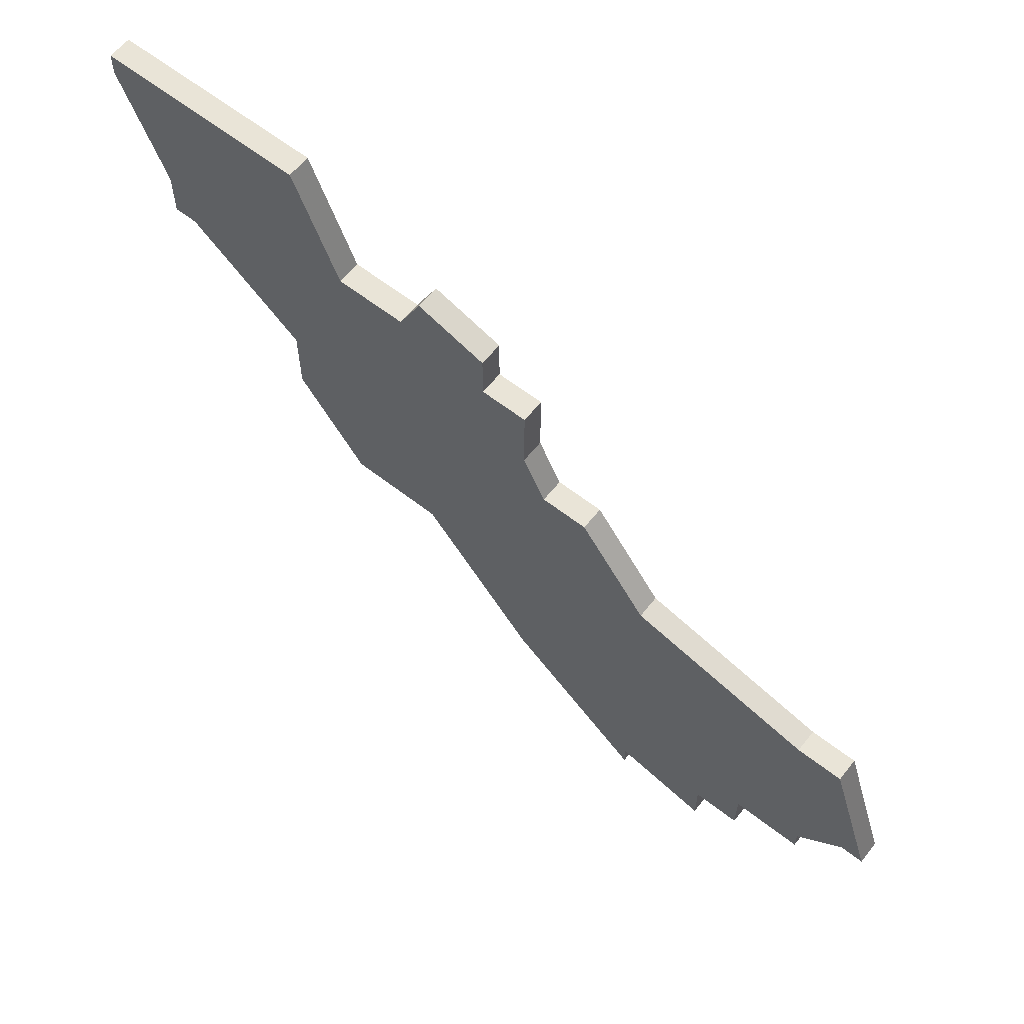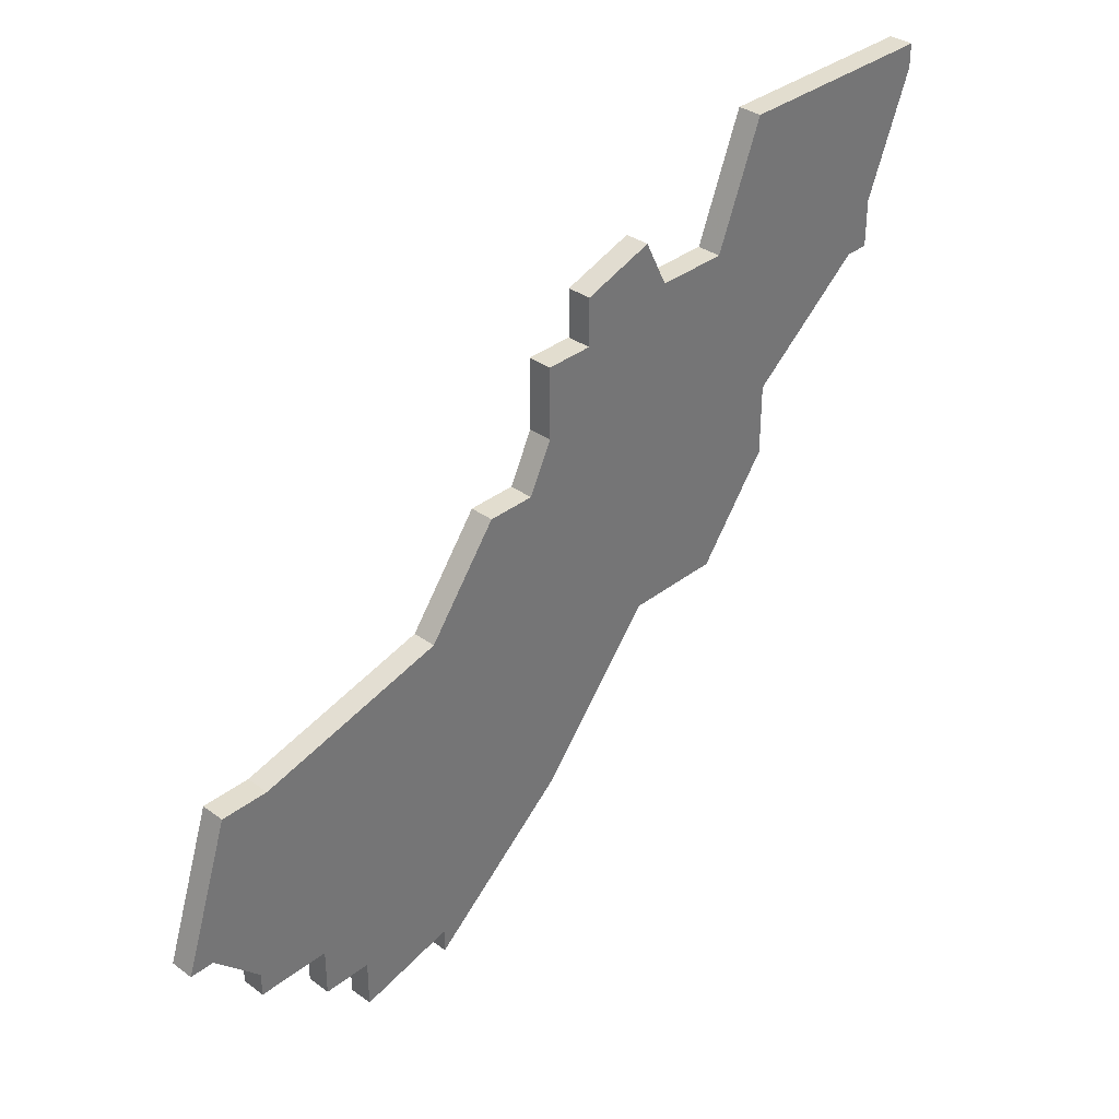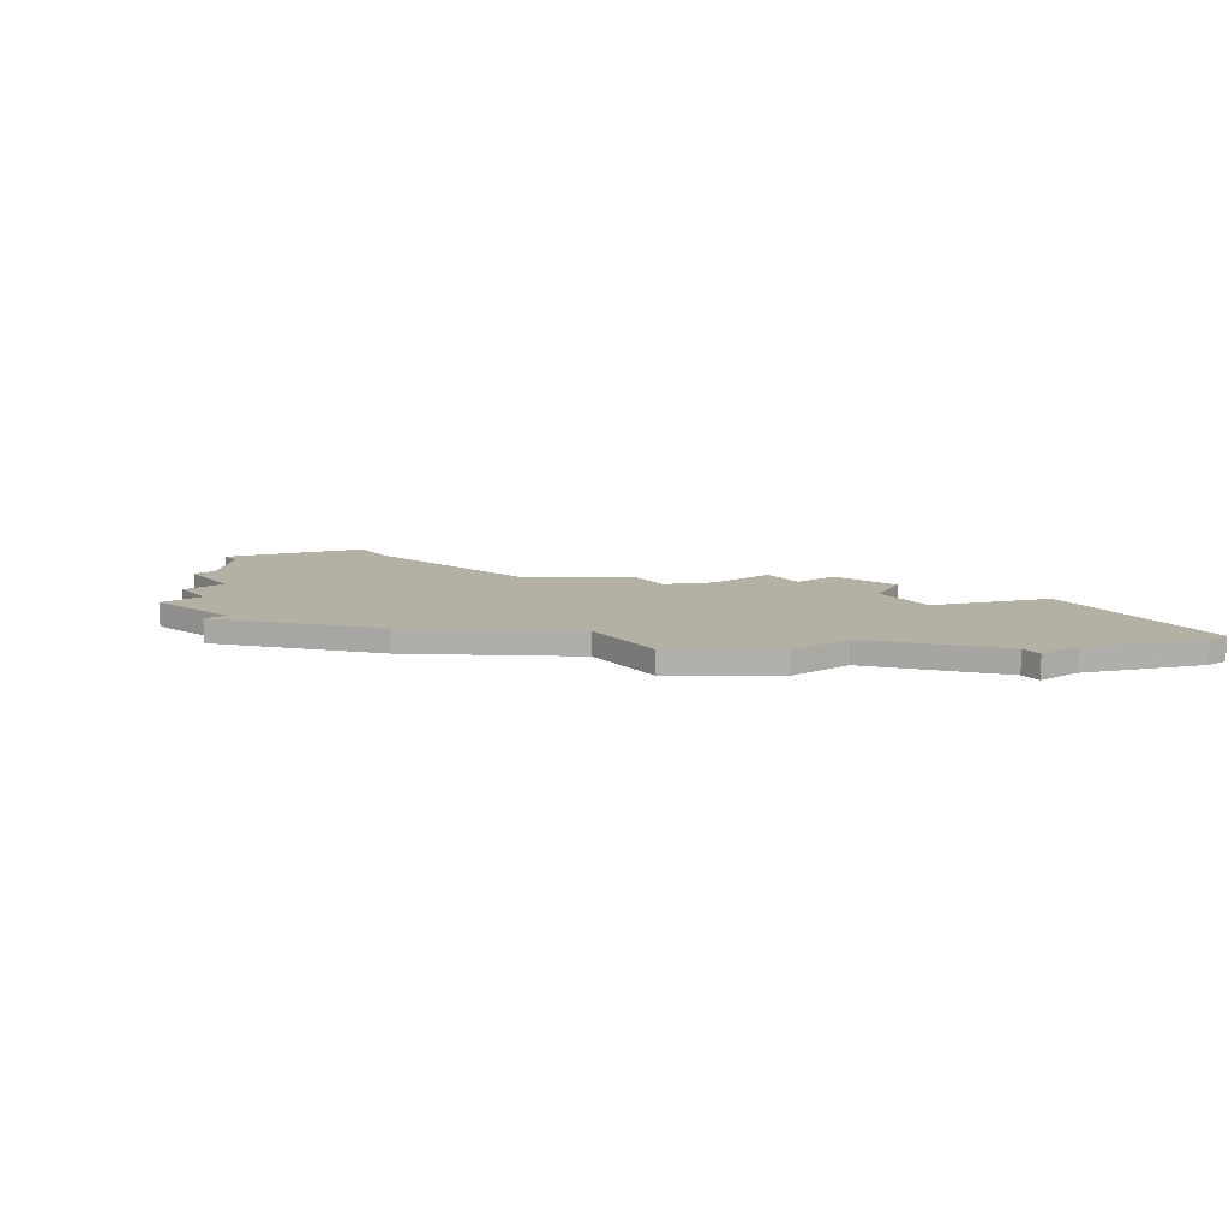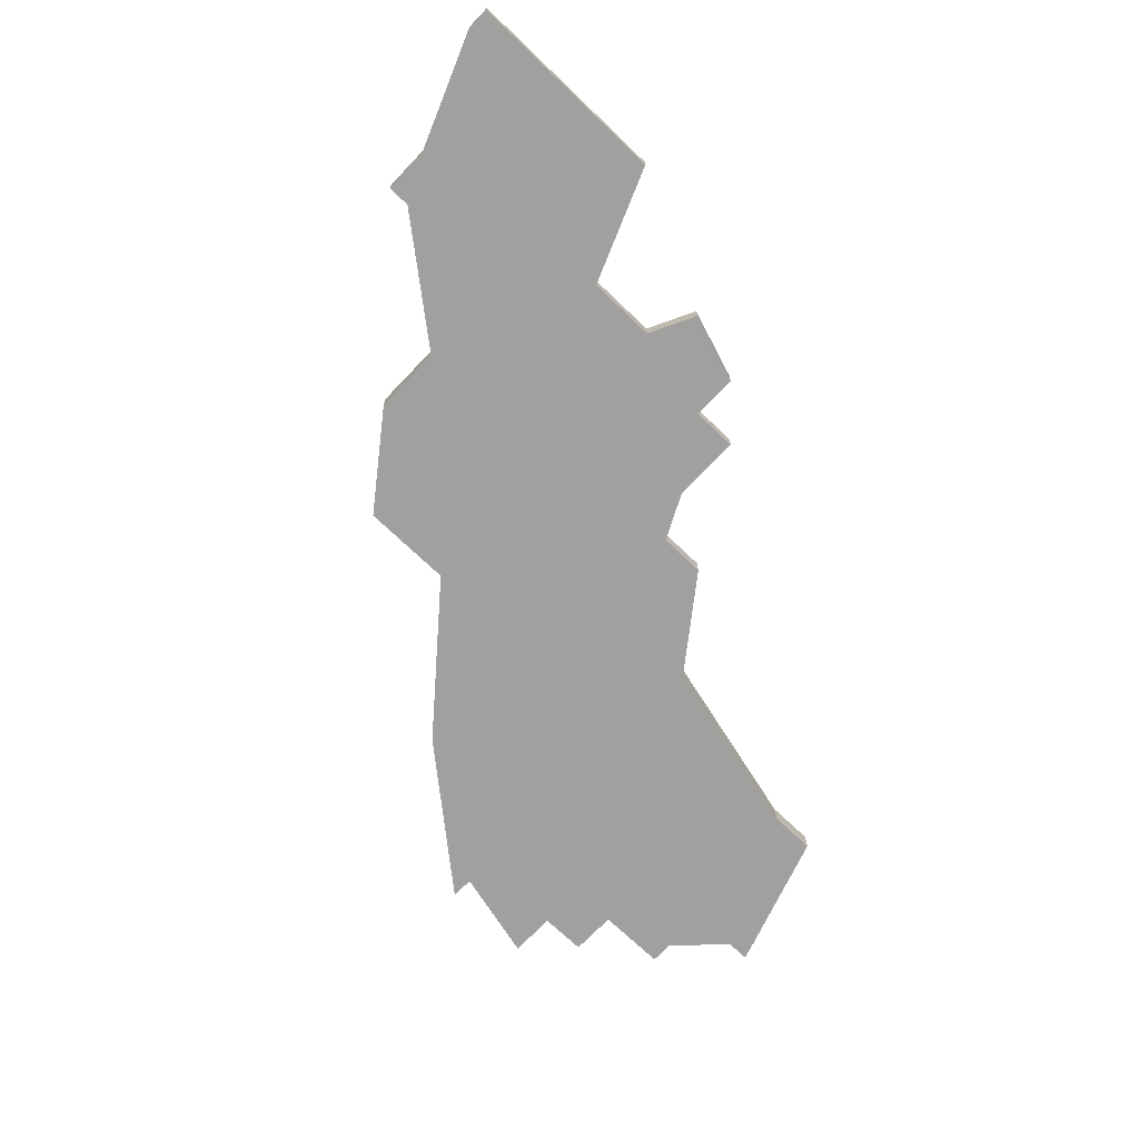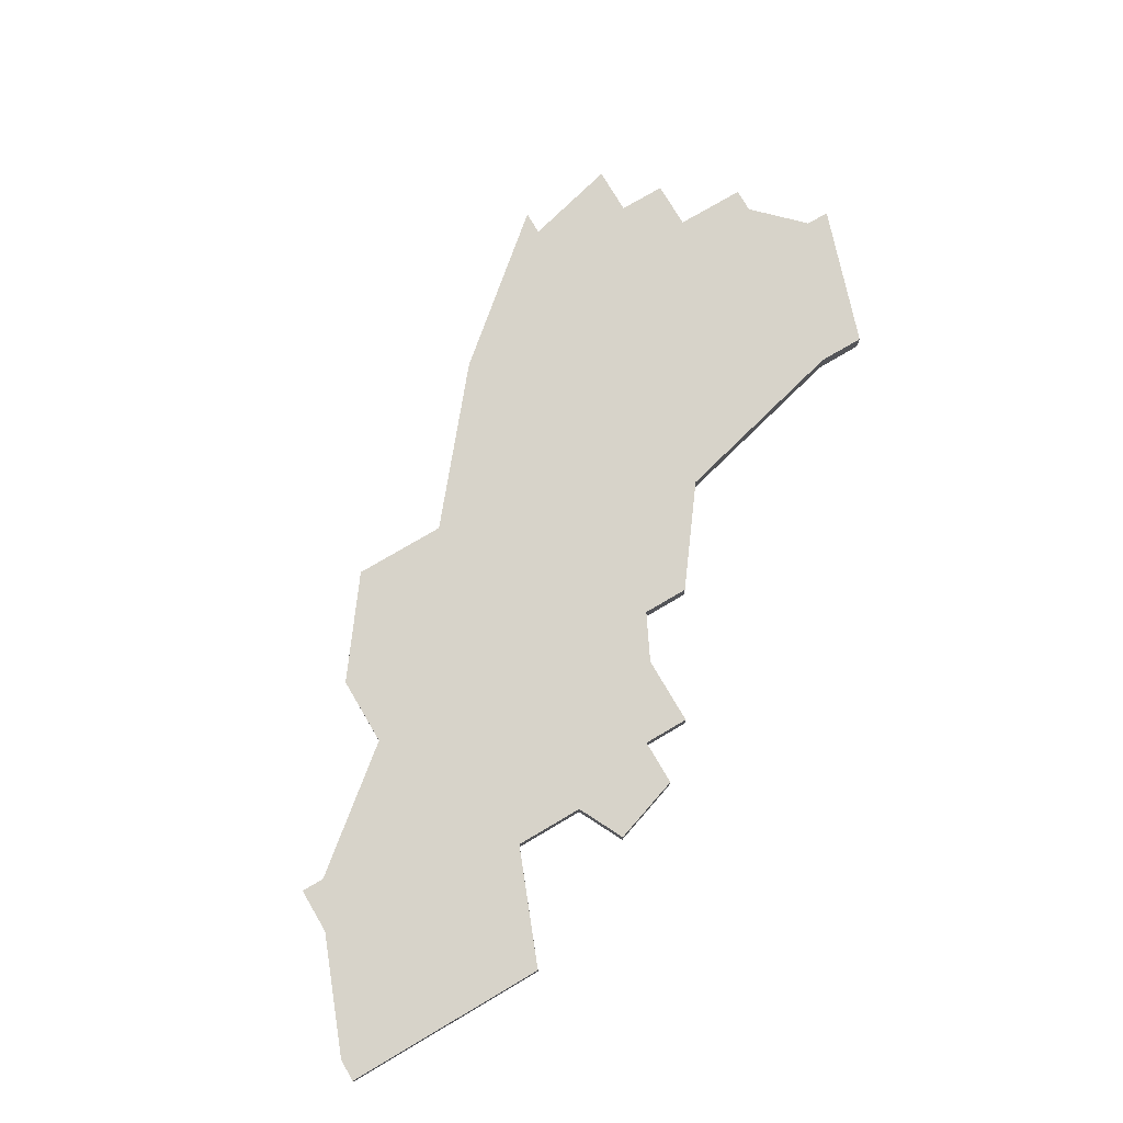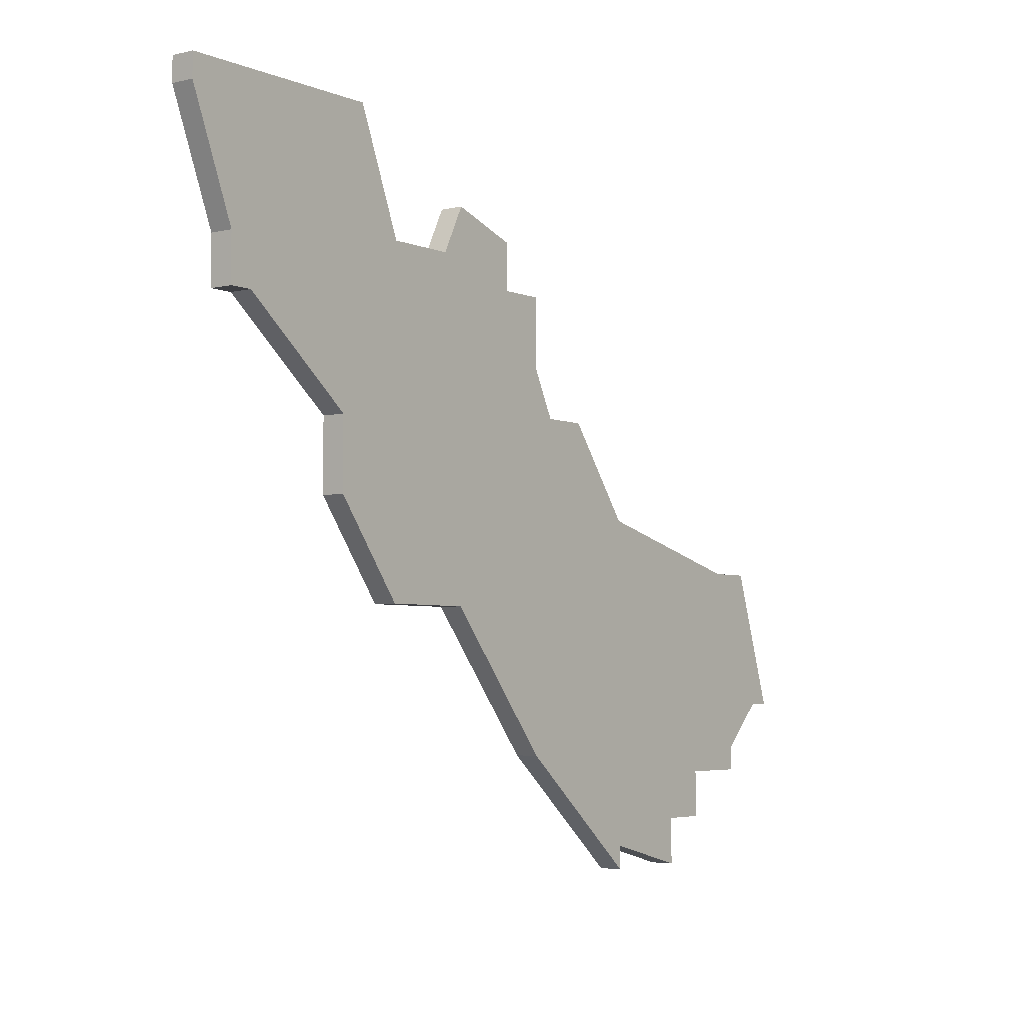
<metadata>
{"format":"obj","ext":"obj","renderer":"f3d","projection":"perspective","resolution":1024,"background":"white","views":[{"elev":61.2,"azim":-141.5,"up":"+Y"},{"elev":35.0,"azim":-45.9,"up":"+Y"},{"elev":11.6,"azim":53.8,"up":"+Z"},{"elev":-71.8,"azim":136.3,"up":"+Z"},{"elev":76.1,"azim":149.5,"up":"+Z"},{"elev":-4.3,"azim":127.4,"up":"+Y"}]}
</metadata>
<code>
v 1564 -537 0
v 1562 -537 0
v 1560 -543 0
v 1561 -543 0
v 1563 -545 0
v 1563 -546 0
v 1566 -546 0
v 1566 -548 0
v 1568 -548 0
v 1568 -550 0
v 1572 -549 0
v 1572 -550 0
v 1578 -545 0
v 1583 -539 0
v 1587 -539 0
v 1590 -535 0
v 1590 -532 0
v 1595 -528 0
v 1596 -528 0
v 1596 -526 0
v 1598 -521 0
v 1598 -520 0
v 1589 -520 0
v 1587 -525 0
v 1584 -525 0
v 1583 -523 0
v 1580 -524 0
v 1580 -526 0
v 1578 -526 0
v 1578 -529 0
v 1577 -531 0
v 1575 -531 0
v 1572 -535 0
v 1564 -537 1
v 1562 -537 1
v 1560 -543 1
v 1561 -543 1
v 1563 -545 1
v 1563 -546 1
v 1566 -546 1
v 1566 -548 1
v 1568 -548 1
v 1568 -550 1
v 1572 -549 1
v 1572 -550 1
v 1578 -545 1
v 1583 -539 1
v 1587 -539 1
v 1590 -535 1
v 1590 -532 1
v 1595 -528 1
v 1596 -528 1
v 1596 -526 1
v 1598 -521 1
v 1598 -520 1
v 1589 -520 1
v 1587 -525 1
v 1584 -525 1
v 1583 -523 1
v 1580 -524 1
v 1580 -526 1
v 1578 -526 1
v 1578 -529 1
v 1577 -531 1
v 1575 -531 1
v 1572 -535 1
f 3 2 1
f 7 6 5
f 9 8 7
f 11 10 9
f 13 12 11
f 16 15 14
f 20 19 18
f 22 21 20
f 24 23 22
f 27 26 25
f 30 29 28
f 33 32 31
f 3 1 33
f 7 5 4
f 11 9 7
f 14 13 11
f 17 16 14
f 20 18 17
f 24 22 20
f 28 27 25
f 31 30 28
f 4 3 33
f 11 7 4
f 17 14 11
f 24 20 17
f 28 25 24
f 11 4 33
f 24 17 11
f 31 28 24
f 11 33 31
f 31 24 11
f 34 35 36
f 38 39 40
f 40 41 42
f 42 43 44
f 44 45 46
f 47 48 49
f 51 52 53
f 53 54 55
f 55 56 57
f 58 59 60
f 61 62 63
f 64 65 66
f 66 34 36
f 37 38 40
f 40 42 44
f 44 46 47
f 47 49 50
f 50 51 53
f 53 55 57
f 58 60 61
f 61 63 64
f 66 36 37
f 37 40 44
f 44 47 50
f 50 53 57
f 57 58 61
f 66 37 44
f 44 50 57
f 57 61 64
f 64 66 44
f 44 57 64
f 35 34 2
f 2 34 1
f 36 35 3
f 3 35 2
f 37 36 4
f 4 36 3
f 38 37 5
f 5 37 4
f 39 38 6
f 6 38 5
f 40 39 7
f 7 39 6
f 41 40 8
f 8 40 7
f 42 41 9
f 9 41 8
f 43 42 10
f 10 42 9
f 44 43 11
f 11 43 10
f 45 44 12
f 12 44 11
f 46 45 13
f 13 45 12
f 47 46 14
f 14 46 13
f 48 47 15
f 15 47 14
f 49 48 16
f 16 48 15
f 50 49 17
f 17 49 16
f 51 50 18
f 18 50 17
f 52 51 19
f 19 51 18
f 53 52 20
f 20 52 19
f 54 53 21
f 21 53 20
f 55 54 22
f 22 54 21
f 56 55 23
f 23 55 22
f 57 56 24
f 24 56 23
f 58 57 25
f 25 57 24
f 59 58 26
f 26 58 25
f 60 59 27
f 27 59 26
f 61 60 28
f 28 60 27
f 62 61 29
f 29 61 28
f 63 62 30
f 30 62 29
f 64 63 31
f 31 63 30
f 65 64 32
f 32 64 31
f 34 66 1
f 1 66 33
f 66 65 33
f 33 65 32

</code>
